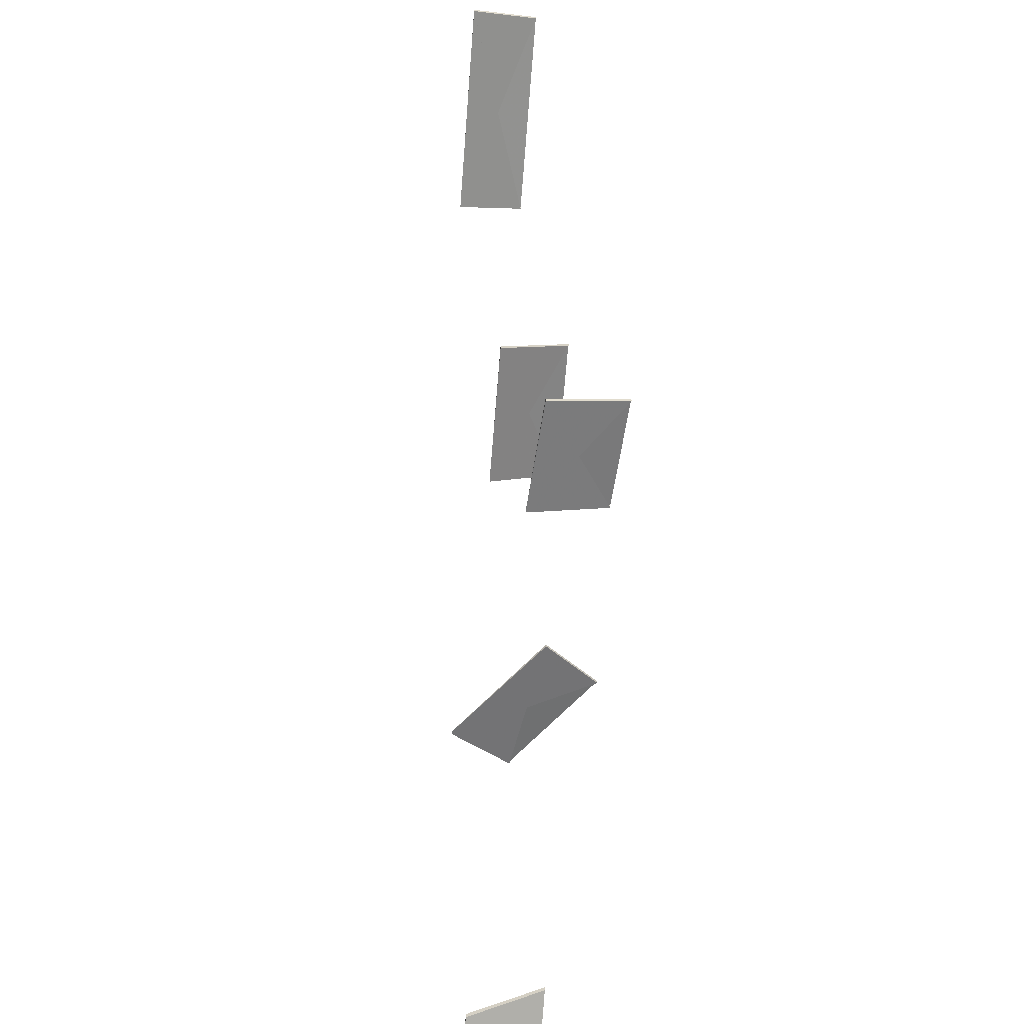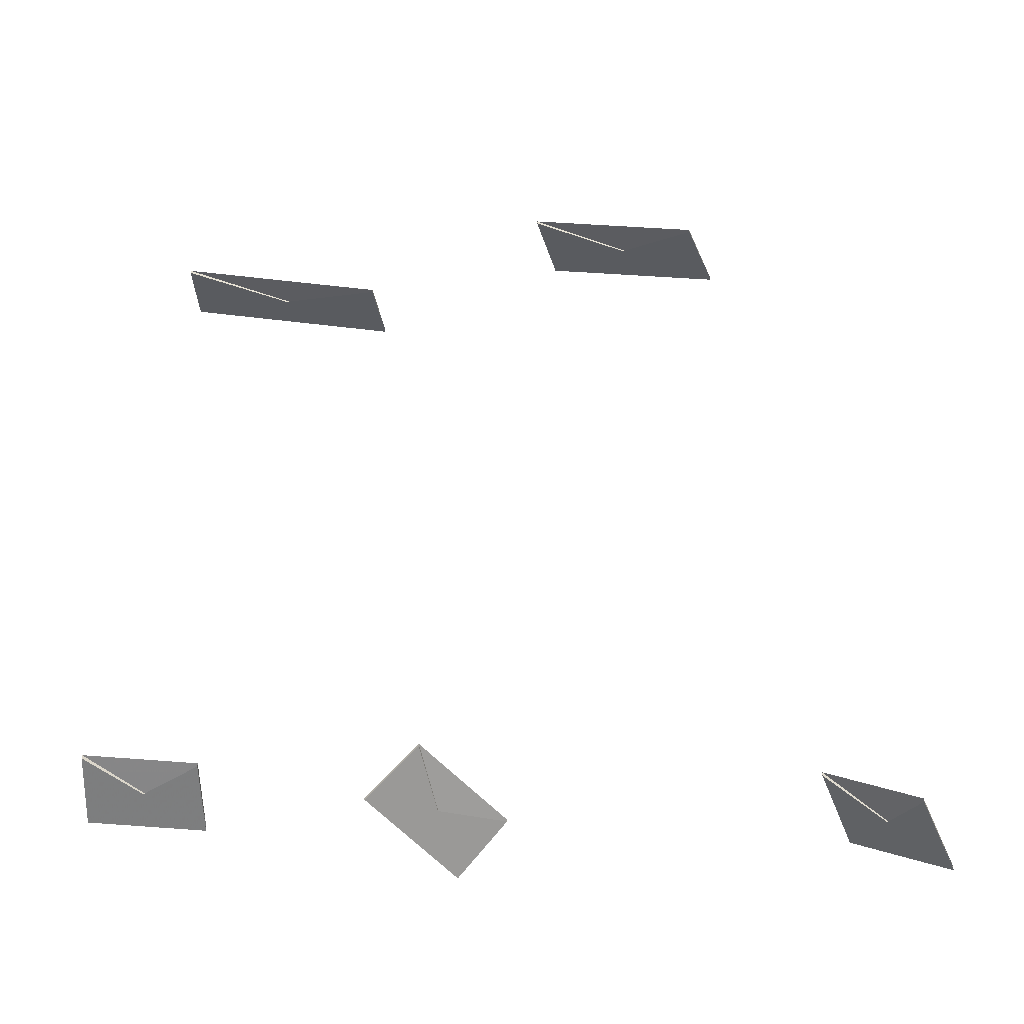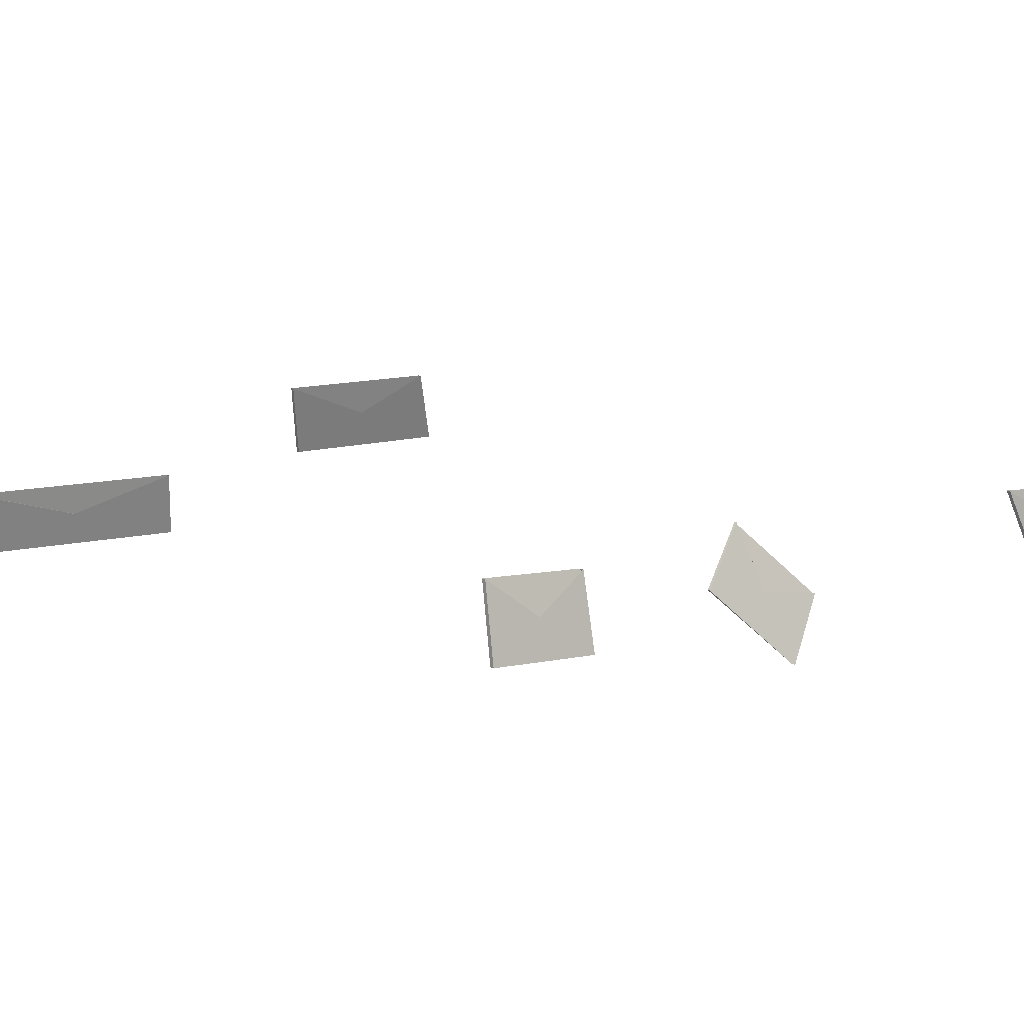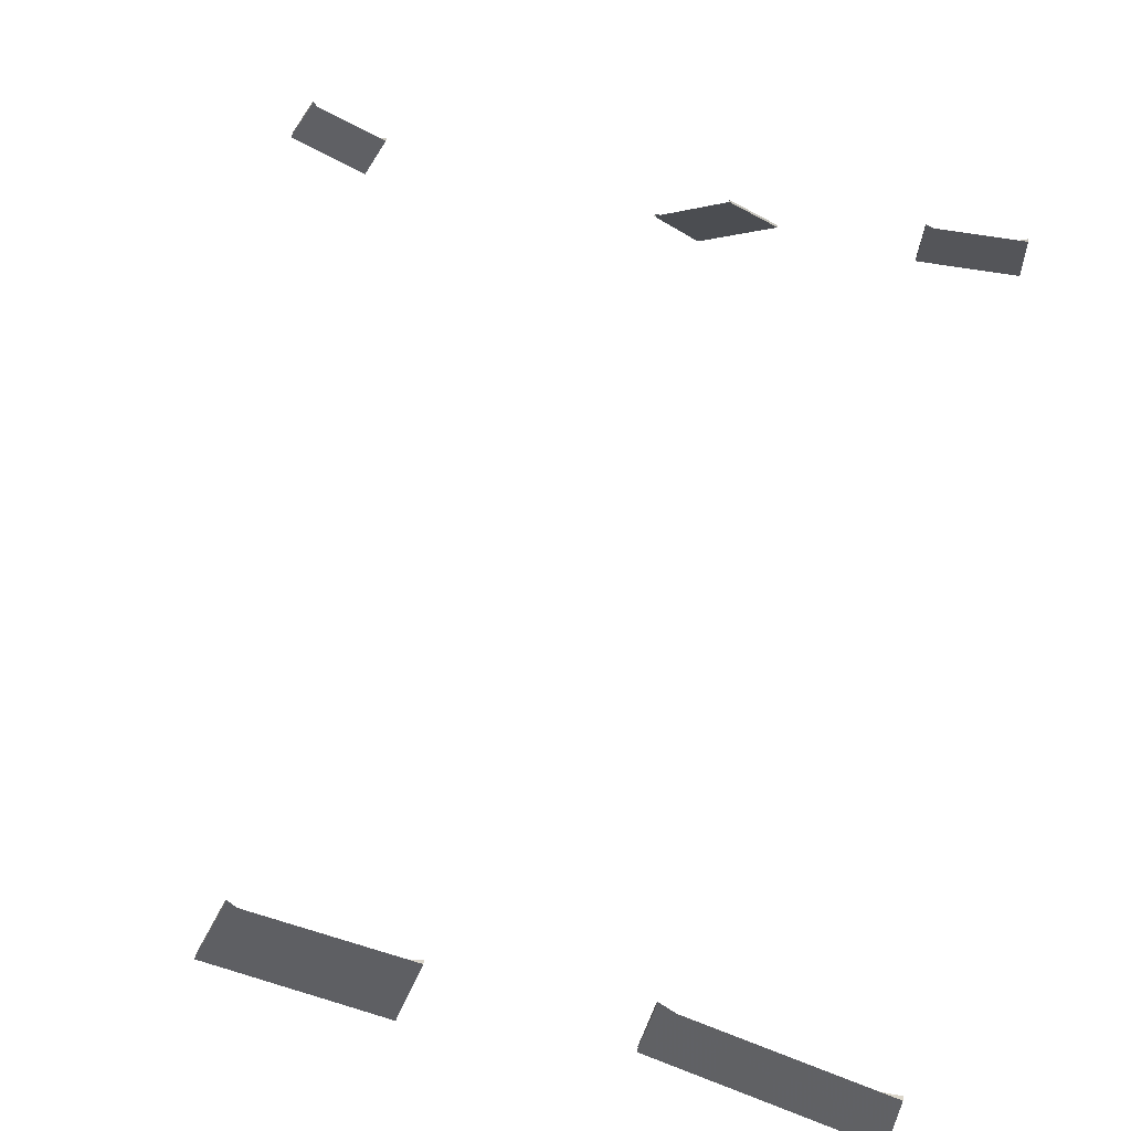
<metadata>
{"format":"obj","ext":"obj","renderer":"f3d","projection":"perspective","resolution":1024,"background":"white","views":[{"elev":-56.8,"azim":-94.5,"up":"+Y"},{"elev":39.9,"azim":-0.8,"up":"+Z"},{"elev":12.2,"azim":-40.8,"up":"+Z"},{"elev":59.7,"azim":-169.1,"up":"+Z"}]}
</metadata>
<code>
o Cut_1_Canopy
v 0.5907 2.117 0.04801
v 0.5876 2.103 0.09801
v 0.742 2.072 0.09801
v 0.7507 2.086 0.04801
v 0.5907 2.114 0.04801
v 0.5876 2.1 0.09801
v 0.7507 2.083 0.04801
v 0.742 2.069 0.09801
f 1 2 3 4
f 5 8 7 6
f 1 5 6 2
f 2 6 7 3
f 3 7 8 4
f 5 1 4 8
o Cut_2_Canopy
v 0.8961 2.11 0.09273
v 0.8796 2.093 0.1513
v 1.005 2.078 0.1513
v 1.027 2.094 0.09273
v 0.8961 2.107 0.09273
v 0.8796 2.09 0.1513
v 1.027 2.091 0.09273
v 1.005 2.075 0.1513
f 9 10 11 12
f 13 16 15 14
f 9 13 14 10
f 10 14 15 11
f 11 15 16 12
f 13 9 12 16
o Cut_3_Canopy
v 1.066 1.469 0.08441
v 1.045 1.478 0.1374
v 1.105 1.454 0.1374
v 1.129 1.445 0.08441
v 1.066 1.466 0.08441
v 1.045 1.475 0.1374
v 1.129 1.442 0.08441
v 1.105 1.451 0.1374
f 17 18 19 20
f 21 24 23 22
f 17 21 22 18
f 18 22 23 19
f 19 23 24 20
f 21 17 20 24
o Cut_4_Canopy
v 0.7568 1.483 0.1131
v 0.7919 1.495 0.1487
v 0.8471 1.477 0.09727
v 0.8153 1.464 0.05857
v 0.7568 1.481 0.1131
v 0.7919 1.493 0.1487
v 0.8153 1.462 0.05857
v 0.8471 1.475 0.09727
f 25 26 27 28
f 29 32 31 30
f 25 29 30 26
f 26 30 31 27
f 27 31 32 28
f 29 25 28 32
o Cut_5_Canopy
v 0.5805 1.481 0.09742
v 0.5813 1.489 0.1475
v 0.6534 1.486 0.1424
v 0.6554 1.478 0.09219
v 0.5805 1.478 0.09742
v 0.5813 1.486 0.1475
v 0.6554 1.475 0.09219
v 0.6534 1.483 0.1424
f 33 34 35 36
f 37 40 39 38
f 33 37 38 34
f 34 38 39 35
f 35 39 40 36
f 37 33 36 40

</code>
